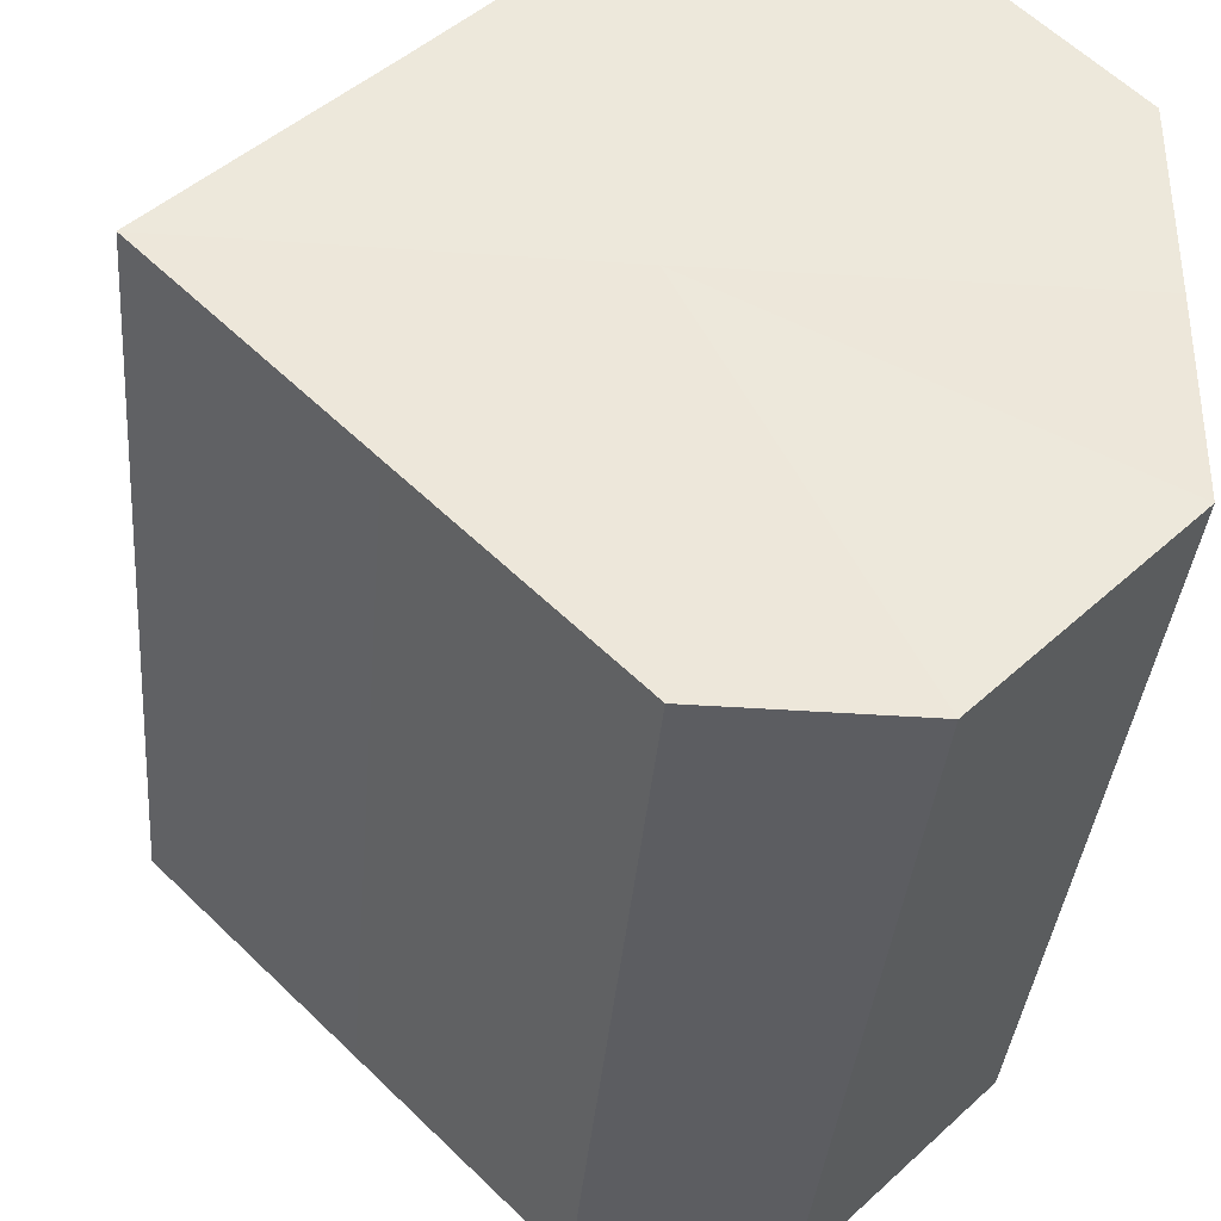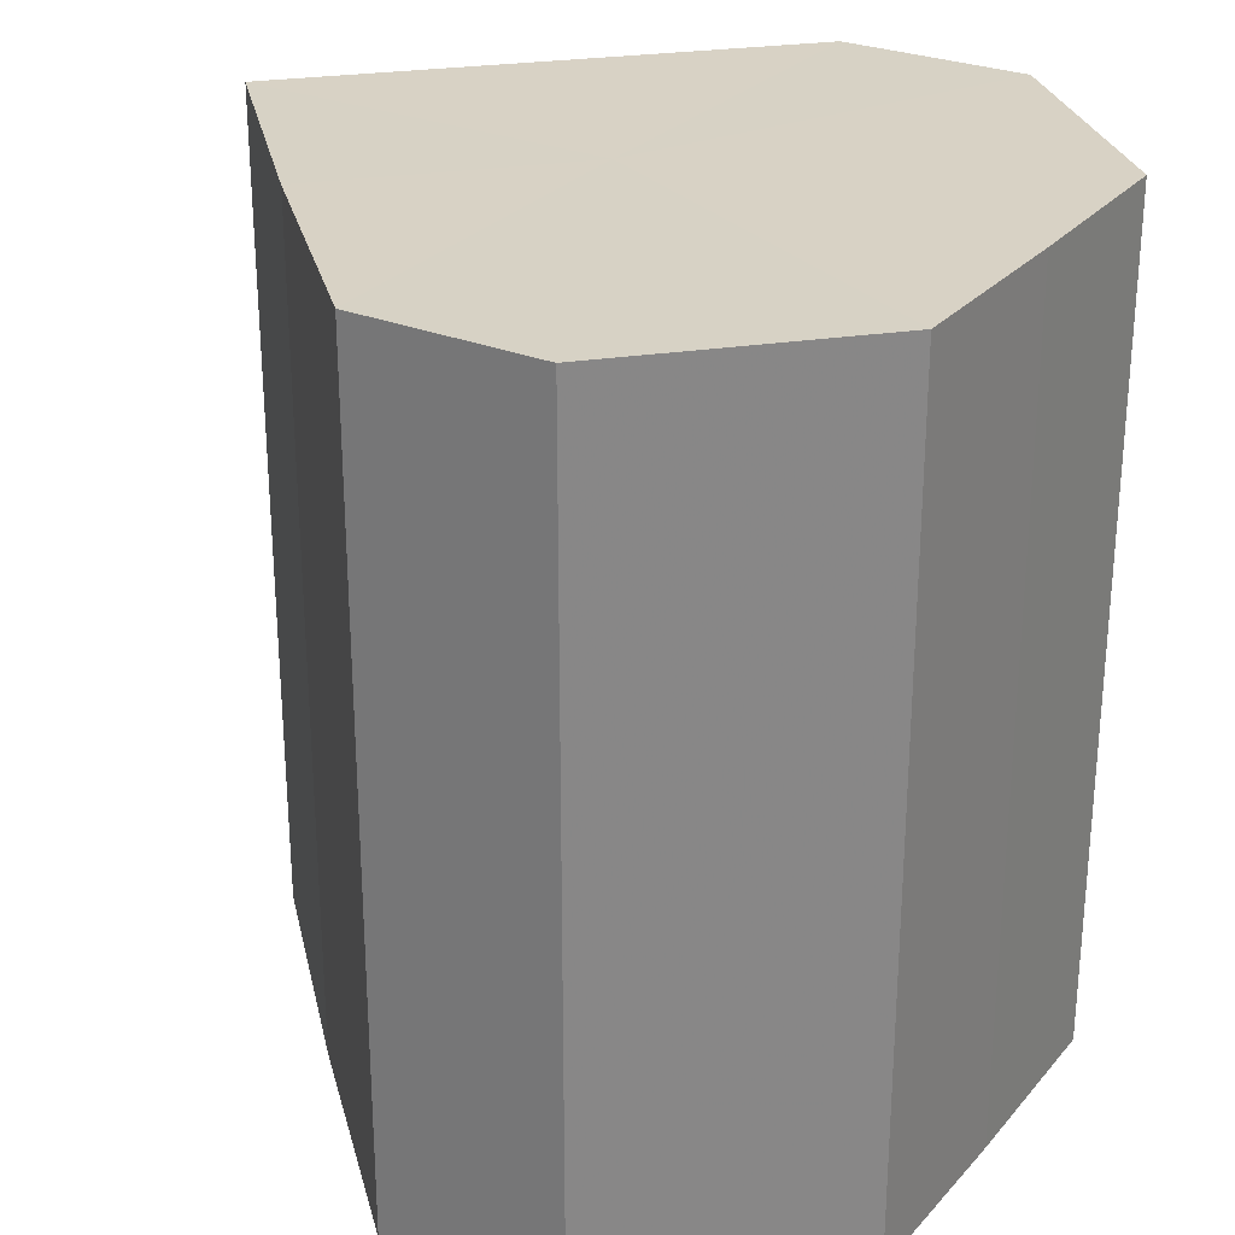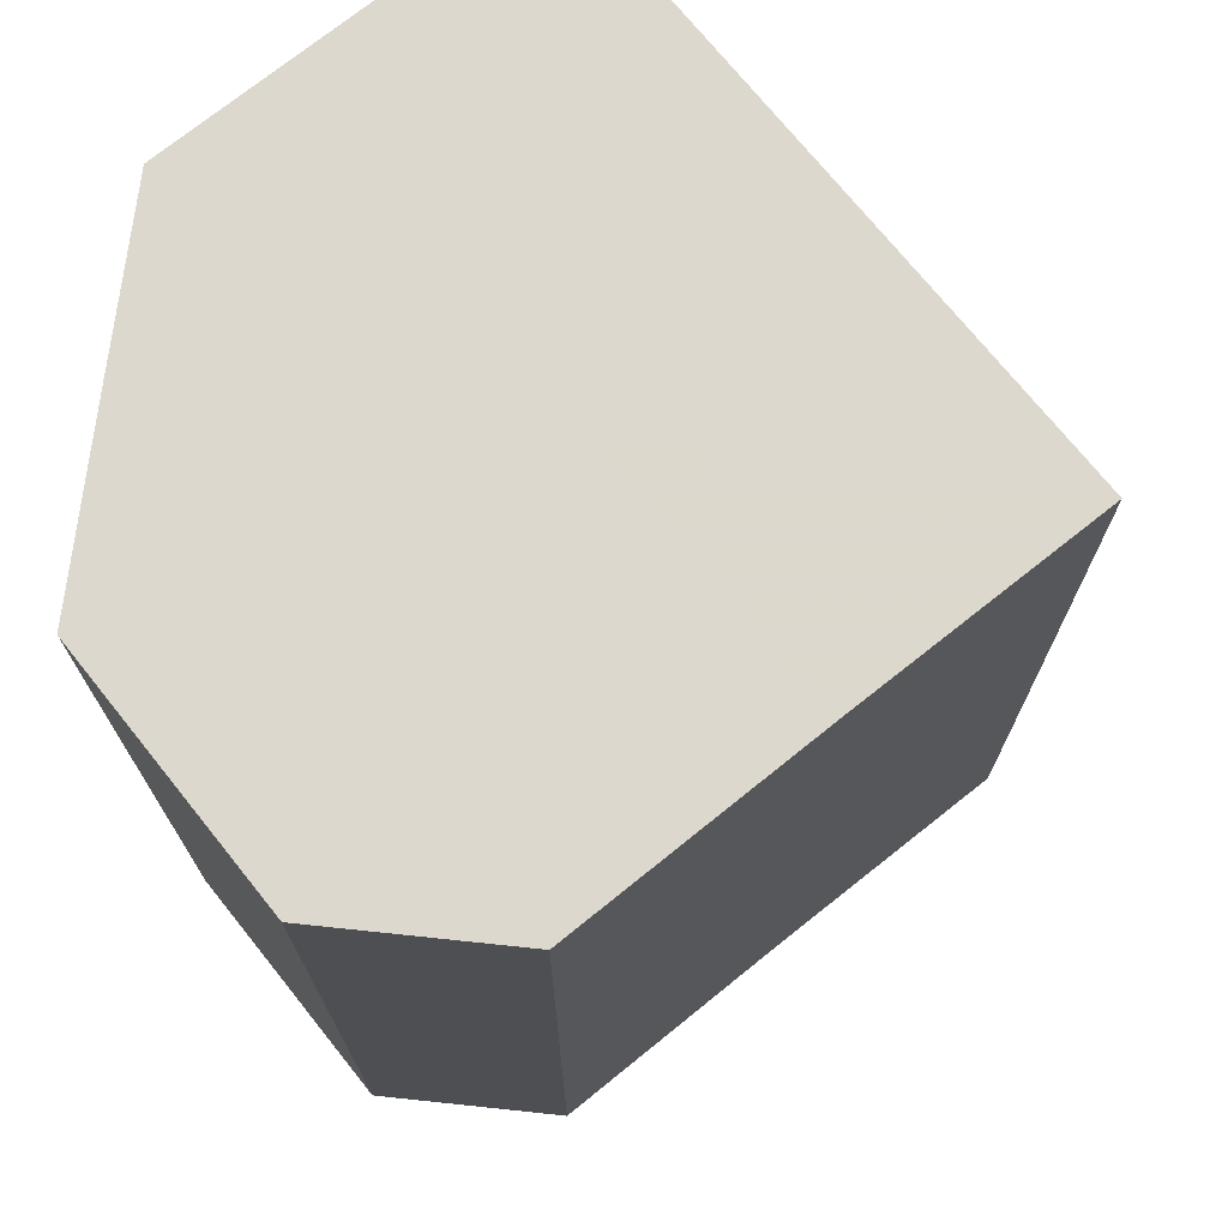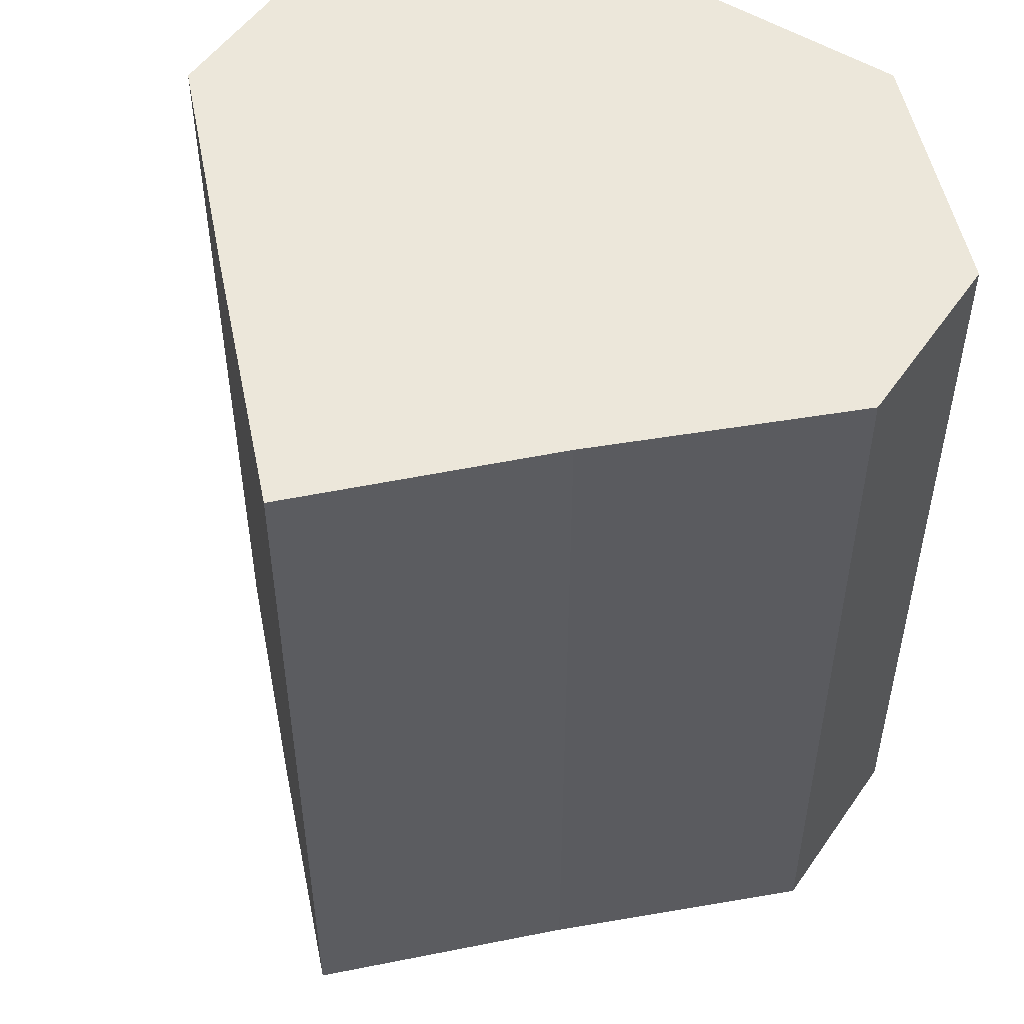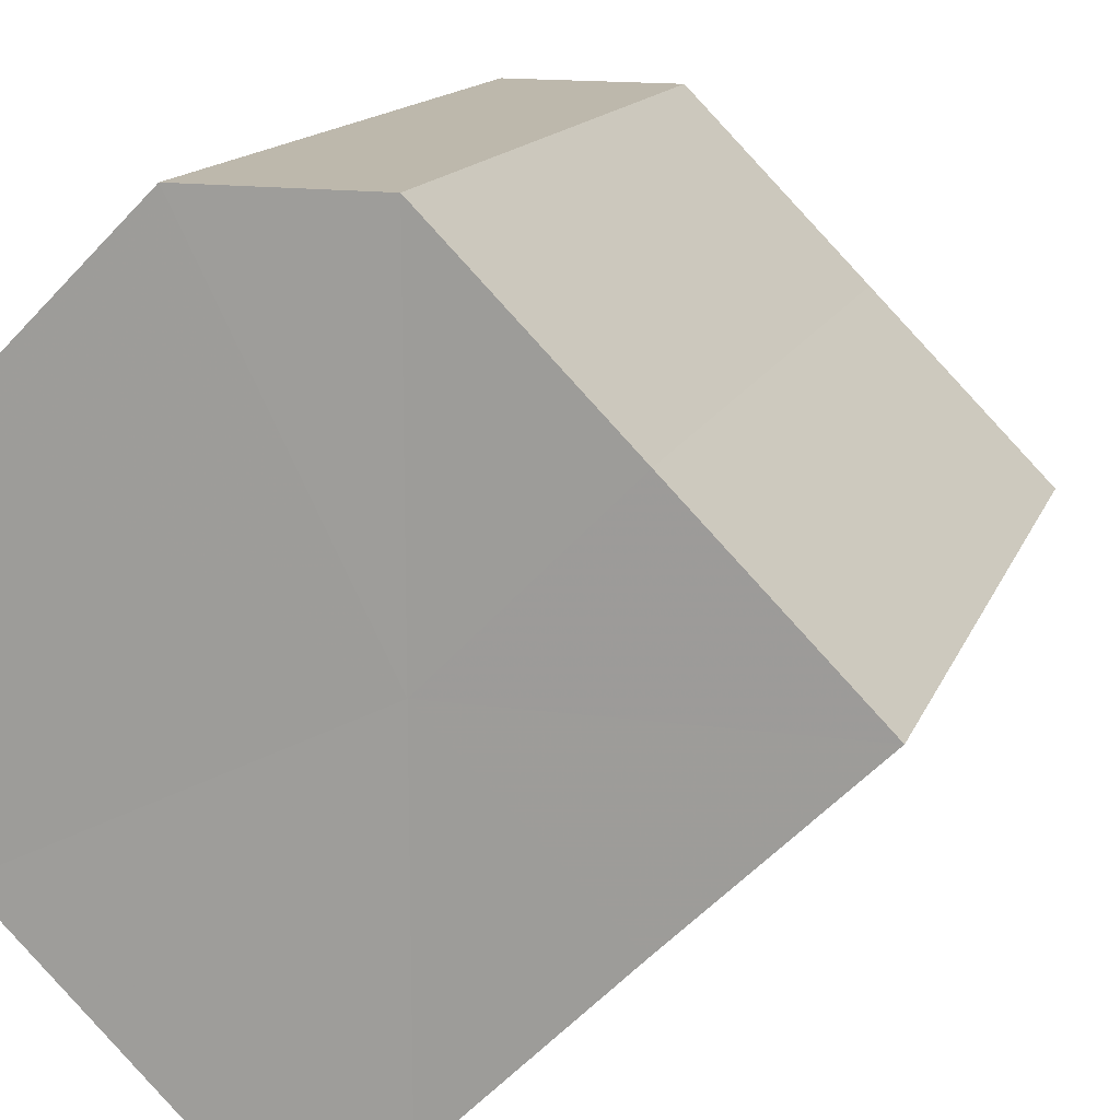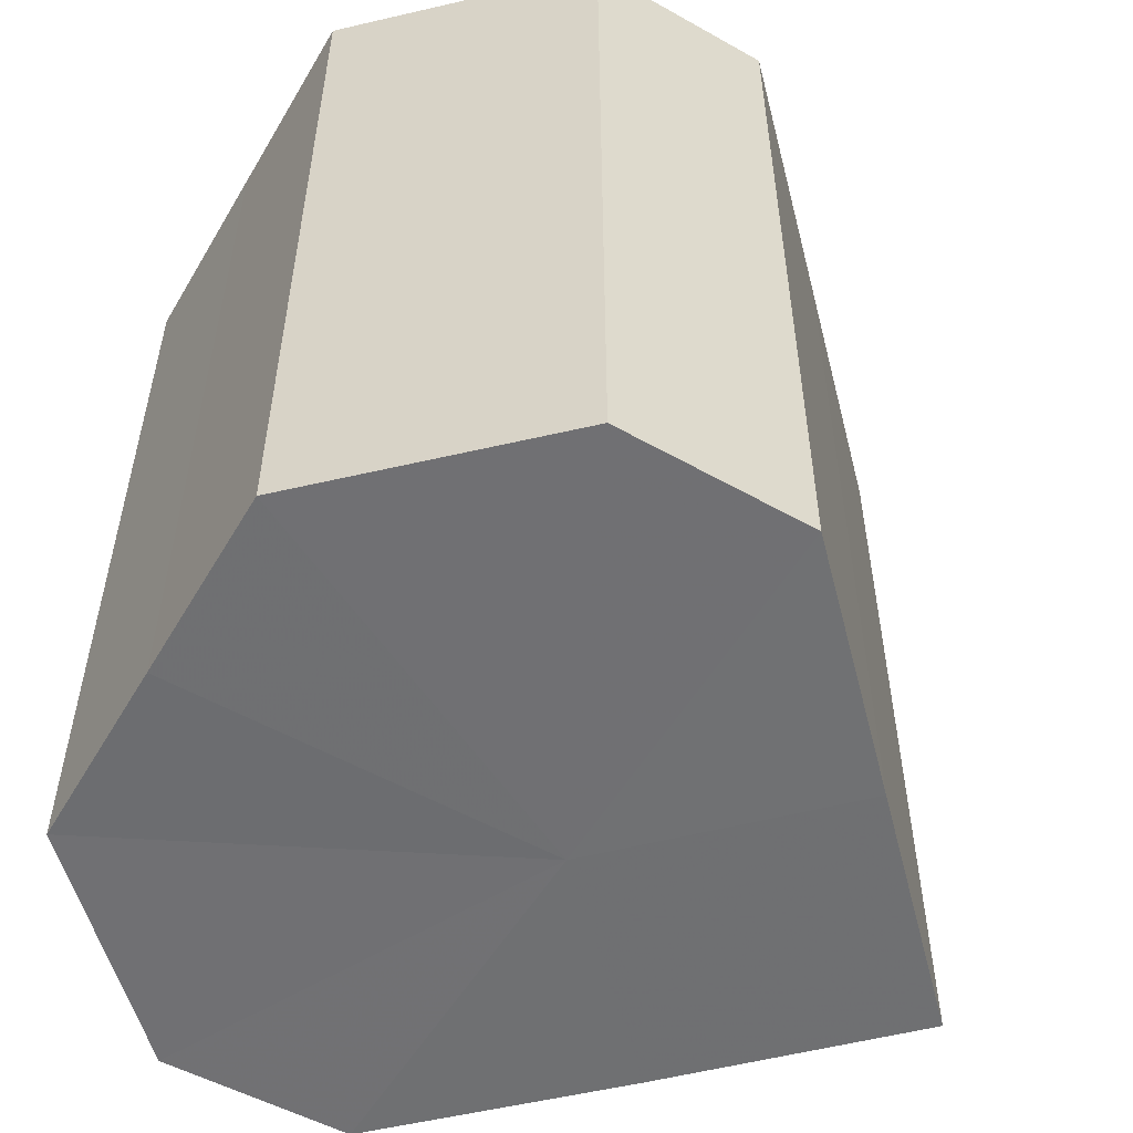
<metadata>
{"format":"obj","ext":"obj","renderer":"f3d","projection":"perspective","resolution":1024,"background":"white","views":[{"elev":-36.4,"azim":175.1,"up":"+Y"},{"elev":27.6,"azim":-148.1,"up":"+Z"},{"elev":72.5,"azim":6.5,"up":"+Z"},{"elev":51.8,"azim":123.7,"up":"+Z"},{"elev":14.8,"azim":16.5,"up":"+Y"},{"elev":-54.8,"azim":-30.5,"up":"+Z"}]}
</metadata>
<code>
o 17136
v 2204 1855 7.208
v 2204 1855 7.208
v 2204 1855 7.252
v 2204 1855 7.208
v 2204 1855 7.252
v 2204 1855 7.208
v 2204 1855 7.252
v 2204 1855 7.208
v 2204 1855 7.252
v 2204 1855 7.208
v 2204 1855 7.252
v 2204 1855 7.208
v 2204 1855 7.252
v 2204 1855 7.208
v 2204 1855 7.252
v 2204 1855 7.208
v 2204 1855 7.252
v 2204 1855 7.208
v 2204 1855 7.252
v 2204 1855 7.208
v 2204 1855 7.252
v 2204 1855 7.208
v 2204 1855 7.252
v 2204 1855 7.208
v 2204 1855 7.252
v 2204 1855 7.208
v 2204 1855 7.252
v 2204 1855 7.208
v 2204 1855 7.252
v 2204 1855 7.208
v 2204 1855 7.252
v 2204 1855 7.208
v 2204 1855 7.252
v 2204 1855 7.208
v 2204 1855 7.252
v 2204 1855 7.208
v 2204 1855 7.252
v 2204 1855 7.208
v 2204 1855 7.252
v 2204 1855 7.208
v 2204 1855 7.252
v 2204 1855 7.208
v 2204 1855 7.208
v 2204 1855 7.208
v 2204 1855 7.208
v 2204 1855 7.208
v 2204 1855 7.208
v 2204 1855 7.208
v 2204 1855 7.208
v 2204 1855 7.208
v 2204 1855 7.208
v 2204 1855 7.252
v 2204 1855 7.252
v 2204 1855 7.252
v 2204 1855 7.252
v 2204 1855 7.252
v 2204 1855 7.252
v 2204 1855 7.252
v 2204 1855 7.252
v 2204 1855 7.252
v 2204 1855 7.252
v 2204 1855 7.252
f 1 2 3
f 2 4 5
f 6 1 7
f 8 6 9
f 10 8 11
f 12 10 13
f 14 12 15
f 16 14 17
f 18 16 19
f 20 18 21
f 21 22 23
f 23 24 25
f 25 26 27
f 27 28 29
f 29 30 31
f 31 32 33
f 33 34 35
f 35 36 37
f 37 38 39
f 39 40 41
f 42 40 43
f 42 44 40
f 42 43 45
f 42 46 44
f 42 45 47
f 42 48 46
f 42 47 49
f 42 50 48
f 42 49 51
f 42 51 50
f 52 53 54
f 52 55 53
f 52 54 56
f 52 57 55
f 52 56 58
f 52 59 57
f 52 58 60
f 52 61 59
f 52 60 62
f 52 62 61

</code>
